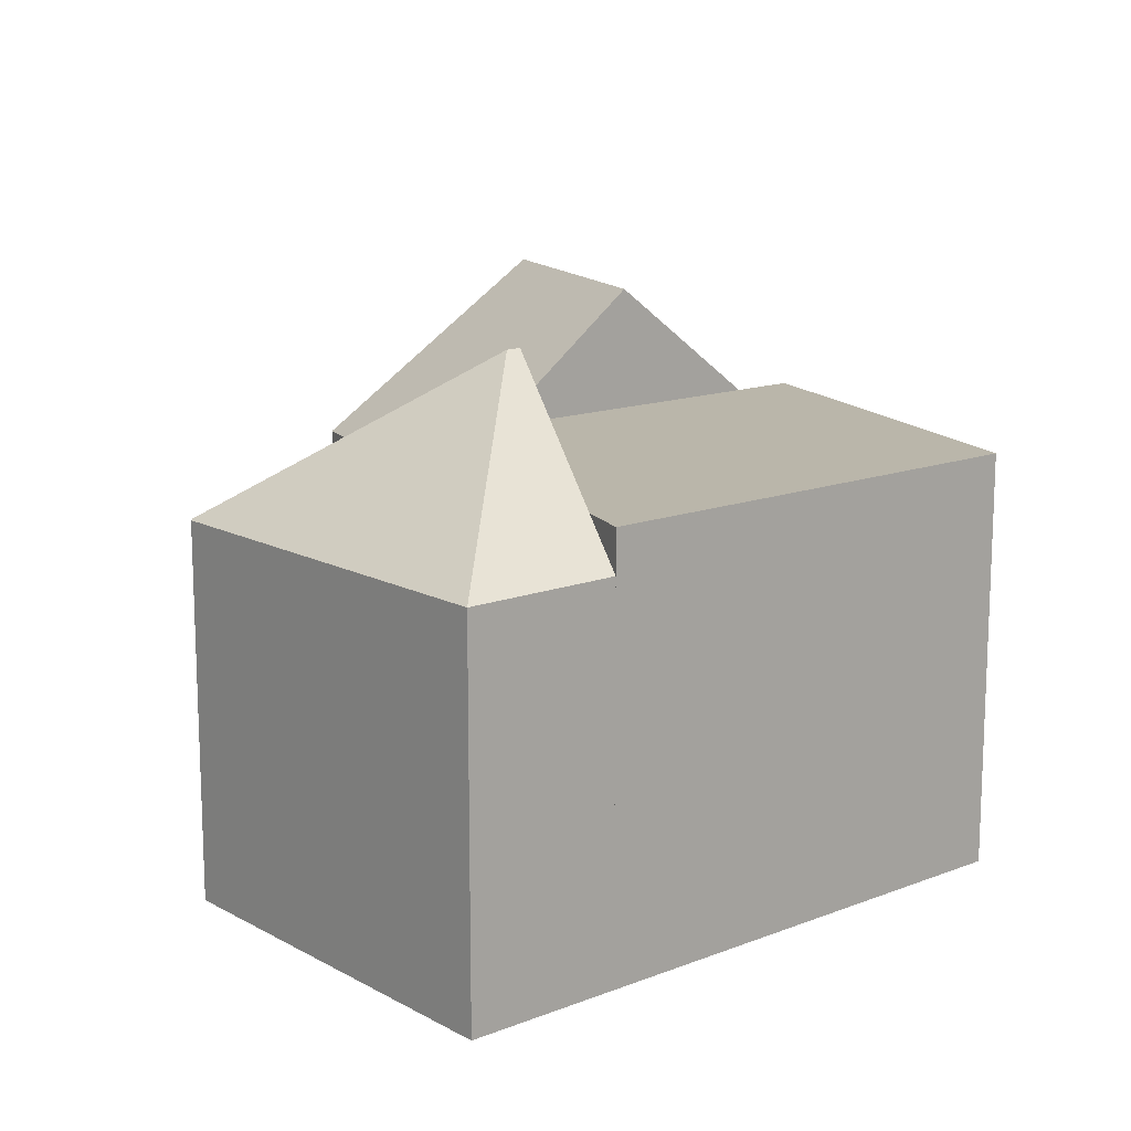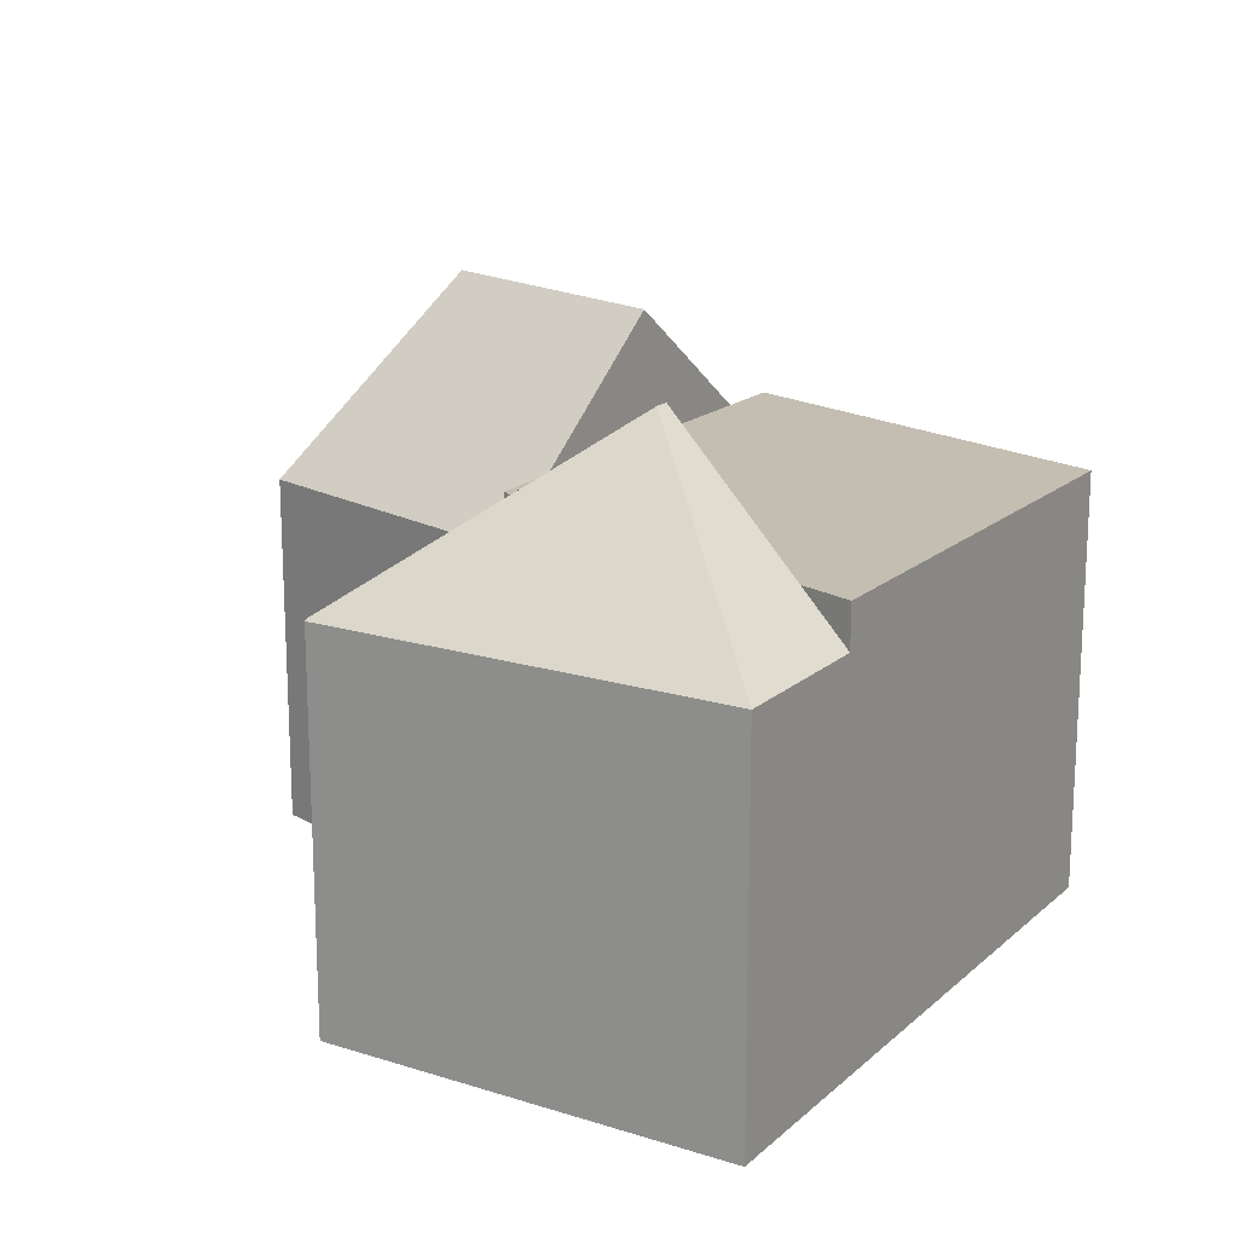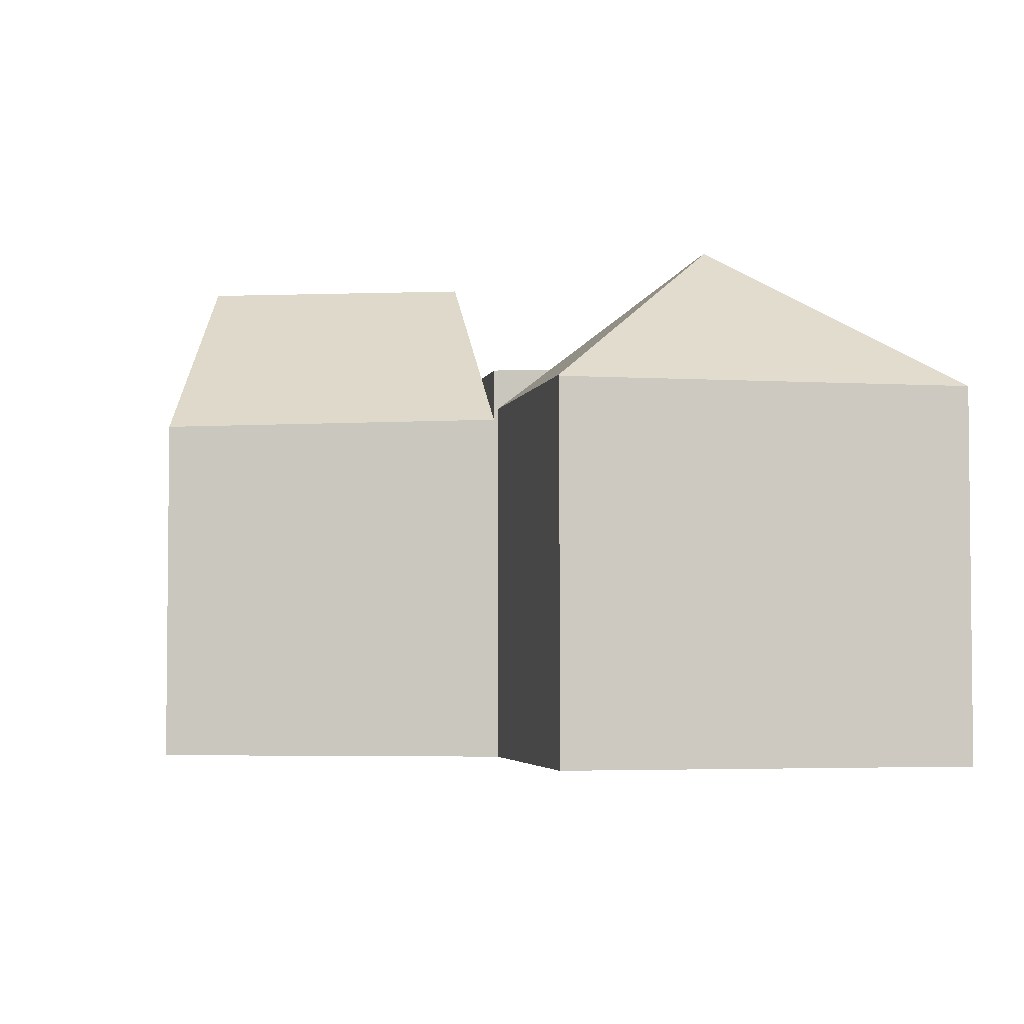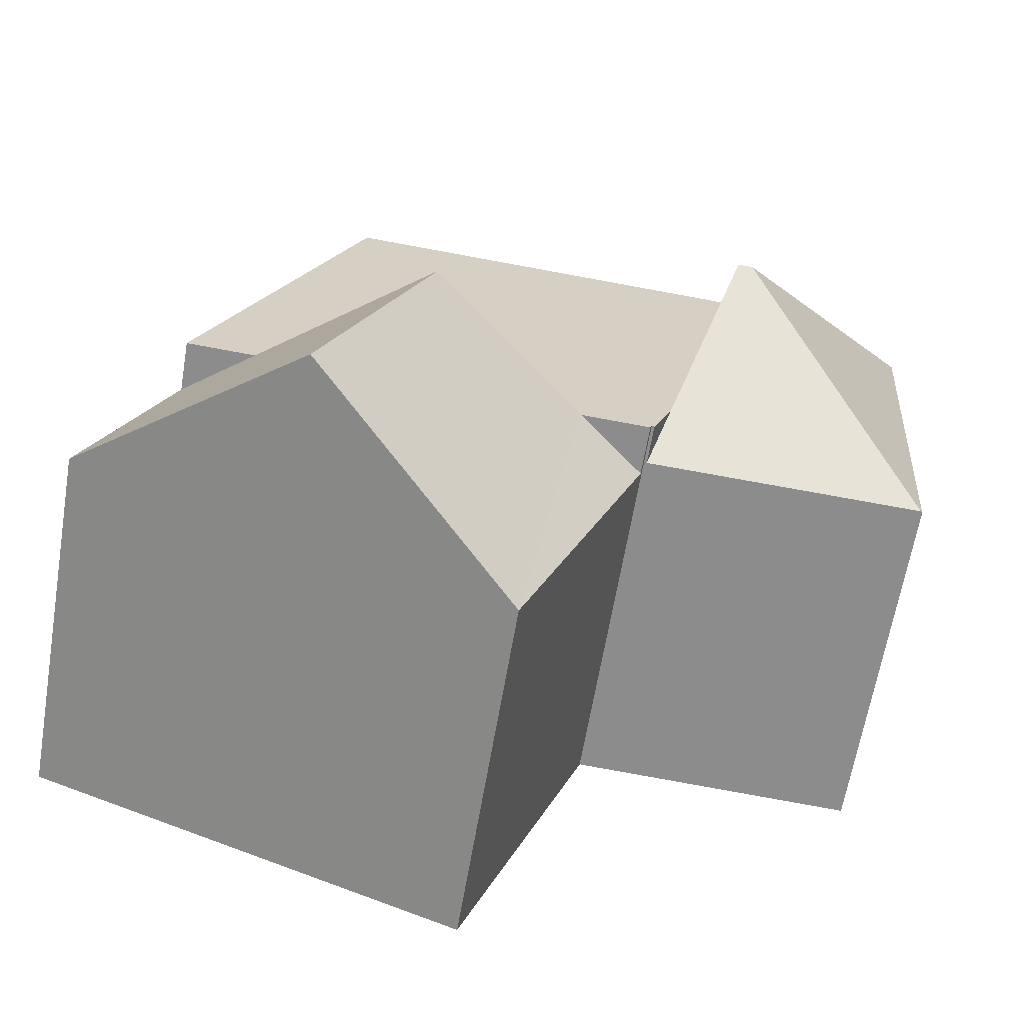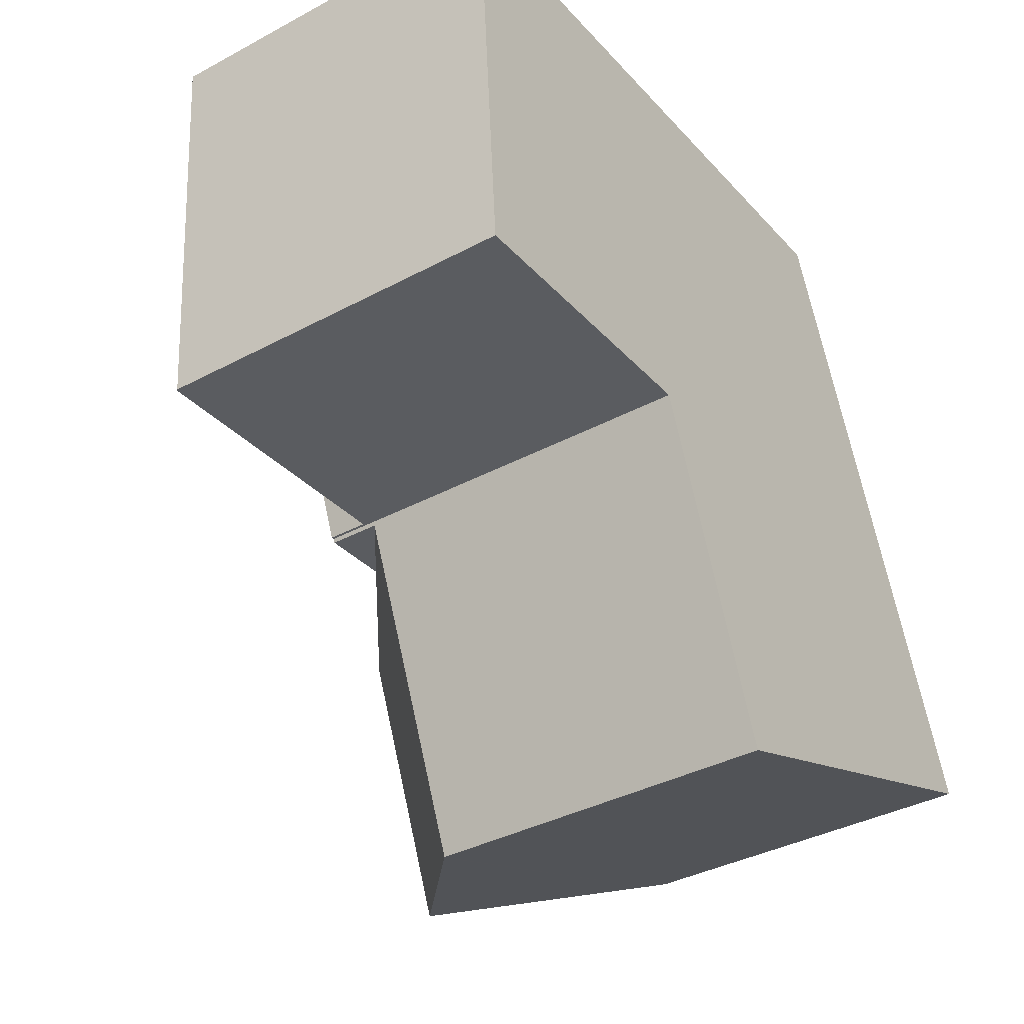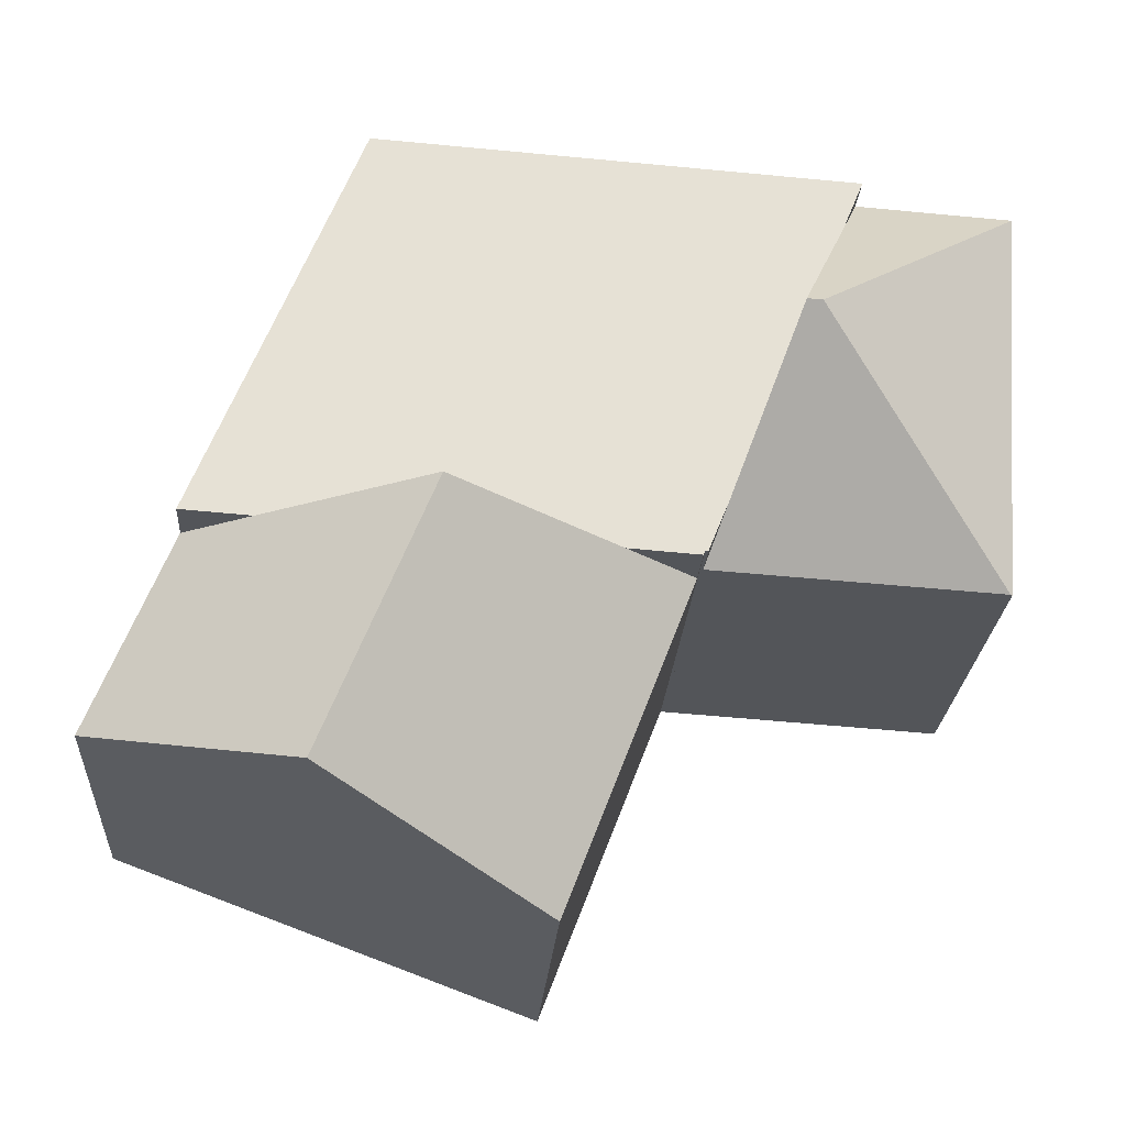
<metadata>
{"format":"obj","ext":"obj","renderer":"f3d","projection":"perspective","resolution":1024,"background":"white","views":[{"elev":13.8,"azim":-44.3,"up":"+Y"},{"elev":17.2,"azim":-62.2,"up":"+Y"},{"elev":-3.7,"azim":-105.3,"up":"+Y"},{"elev":-64.2,"azim":170.4,"up":"+Z"},{"elev":-37.1,"azim":-55.3,"up":"+Z"},{"elev":-24.2,"azim":176.3,"up":"+Z"}]}
</metadata>
<code>
v  4.433 10.46 0.293
v  6.288 14.99 -5.408
v  0 10.46 6.404e-16
v  5.028 11.64 -1.185
v  6.716 14.99 -5.38
v  0.864 10.5 -11.54
v  8.404 11.64 -9.575
v  8.993 10.47 -11.04
v  0.813 10.46 -11.55
v  0.813 7.07e-16 -11.55
v  0 0 0
v  4.433 -1.794e-17 0.293
v  8.993 6.759e-16 -11.04
v  5.028 7.256e-17 -1.185
v  6.716 3.294e-16 -5.38
v  8.404 5.863e-16 -9.575
v  0.864 7.068e-16 -11.54
v  11.14 11.64 -11.01
v  11.04 10.09 -16.14
v  9.118 10.15 -11.15
v  12.73 10.04 -20.51
v  12.79 10.09 -20.48
v  18.93 15.17 -18.2
v  15.92 15.17 -10.7
v  20.7 11.64 -10.38
v  22.69 10.17 -10.25
v  24.98 10.17 -15.95
v  24.45 10.61 -16.15
v  12.73 1.256e-15 -20.51
v  24.98 9.765e-16 -15.95
v  18.93 1.114e-15 -18.2
v  12.79 1.254e-15 -20.48
v  24.45 9.887e-16 -16.15
v  9.118 6.825e-16 -11.15
v  11.04 9.88e-16 -16.14
v  20.7 6.356e-16 -10.38
v  22.69 6.275e-16 -10.25
v  15.92 6.549e-16 -10.7
v  11.14 6.743e-16 -11.01
v  22.69 11.64 -10.25
v  17.64 11.64 1.168
v  18.08 11.64 1.197
v  4.433 11.64 0.293
v  6.716 11.64 -5.38
v  15.92 11.64 -10.7
v  9.075 11.64 -11.03
v  9.118 11.64 -11.15
v  8.993 11.64 -11.04
v  9.075 6.756e-16 -11.03
v  17.64 -7.152e-17 1.168
v  18.08 -7.33e-17 1.197
g defaultobject
f 1 2 3
f 2 1 4
f 2 4 5
f 6 7 8
f 7 6 5
f 5 6 2
f 9 2 6
f 2 9 3
f 10 3 9
f 3 10 11
f 3 12 1
f 12 3 11
f 4 7 5
f 7 4 1
f 7 1 12
f 7 12 8
f 8 12 13
f 13 12 14
f 13 14 15
f 13 15 16
f 6 10 9
f 10 6 8
f 10 8 17
f 17 8 13
f 10 12 11
f 12 10 14
f 14 10 15
f 15 10 16
f 16 10 17
f 16 17 13
f 18 19 20
f 19 18 21
f 21 18 22
f 22 18 23
f 23 18 24
f 25 23 24
f 23 25 26
f 23 26 27
f 23 27 28
f 28 22 23
f 22 28 21
f 21 28 29
f 29 28 27
f 29 27 30
f 29 30 31
f 29 31 32
f 31 30 33
f 29 19 21
f 19 29 20
f 20 29 34
f 34 29 35
f 18 25 24
f 25 18 20
f 25 20 34
f 25 34 26
f 26 34 36
f 26 36 37
f 36 34 38
f 38 34 39
f 37 27 26
f 27 37 30
f 35 39 34
f 39 35 29
f 39 29 38
f 38 29 32
f 38 32 31
f 38 31 36
f 36 31 33
f 36 33 37
f 37 33 30
f 40 41 42
f 41 40 43
f 43 40 4
f 4 40 25
f 4 25 44
f 44 25 45
f 44 45 7
f 7 45 18
f 7 18 46
f 46 18 47
f 48 7 46
f 18 34 47
f 34 18 45
f 34 45 25
f 34 25 40
f 34 40 36
f 36 40 37
f 34 36 39
f 39 36 38
f 49 48 46
f 48 49 13
f 34 46 47
f 46 34 49
f 13 7 48
f 7 13 44
f 44 13 4
f 4 13 43
f 43 13 12
f 12 13 16
f 12 16 15
f 12 15 14
f 12 41 43
f 41 12 50
f 41 50 42
f 42 50 51
f 51 40 42
f 40 51 37
f 39 49 34
f 49 39 16
f 16 39 15
f 15 39 38
f 15 38 36
f 15 36 14
f 14 36 37
f 14 37 12
f 12 37 51
f 12 51 50
f 16 13 49

</code>
